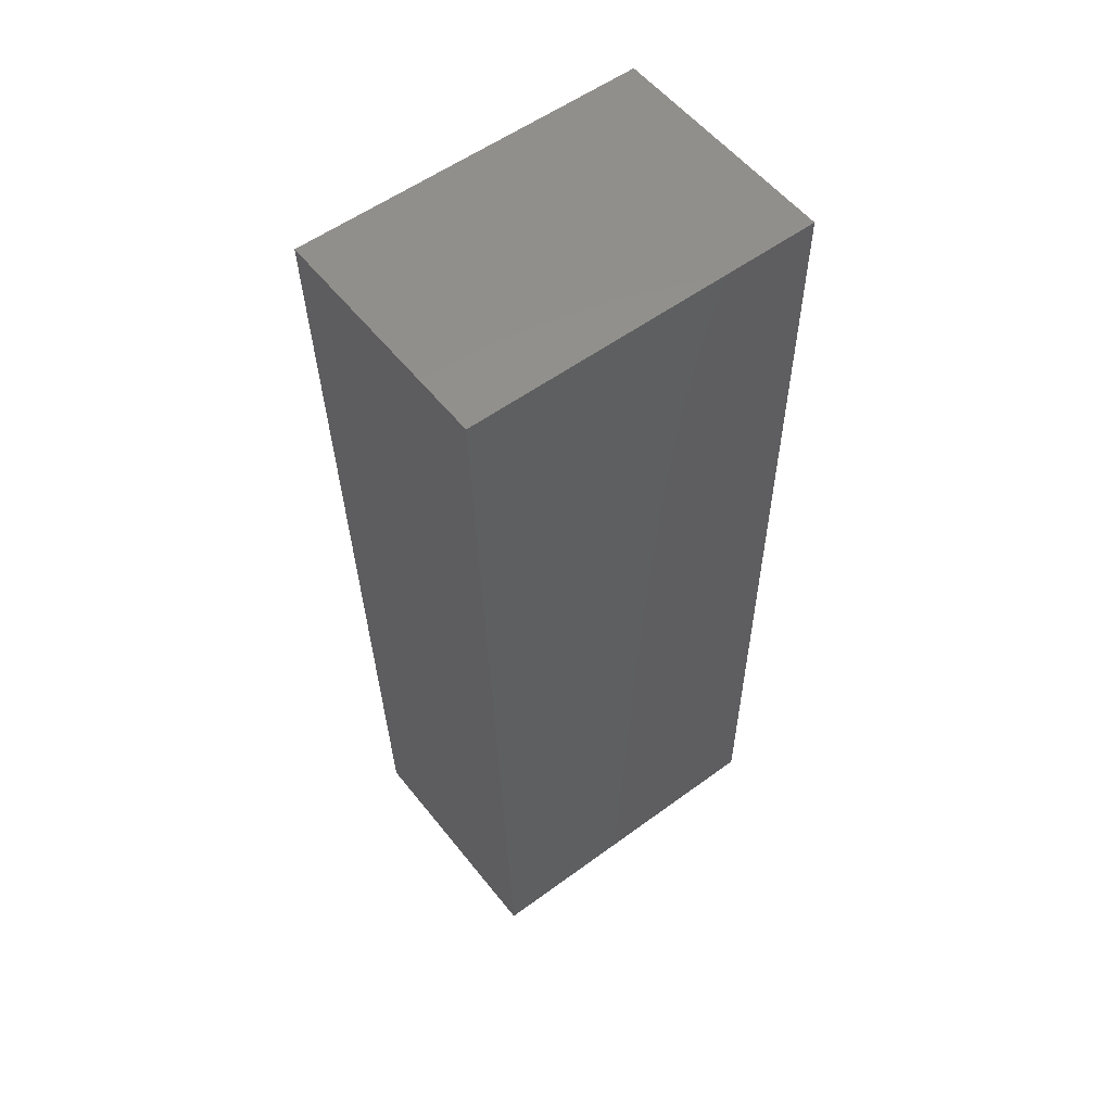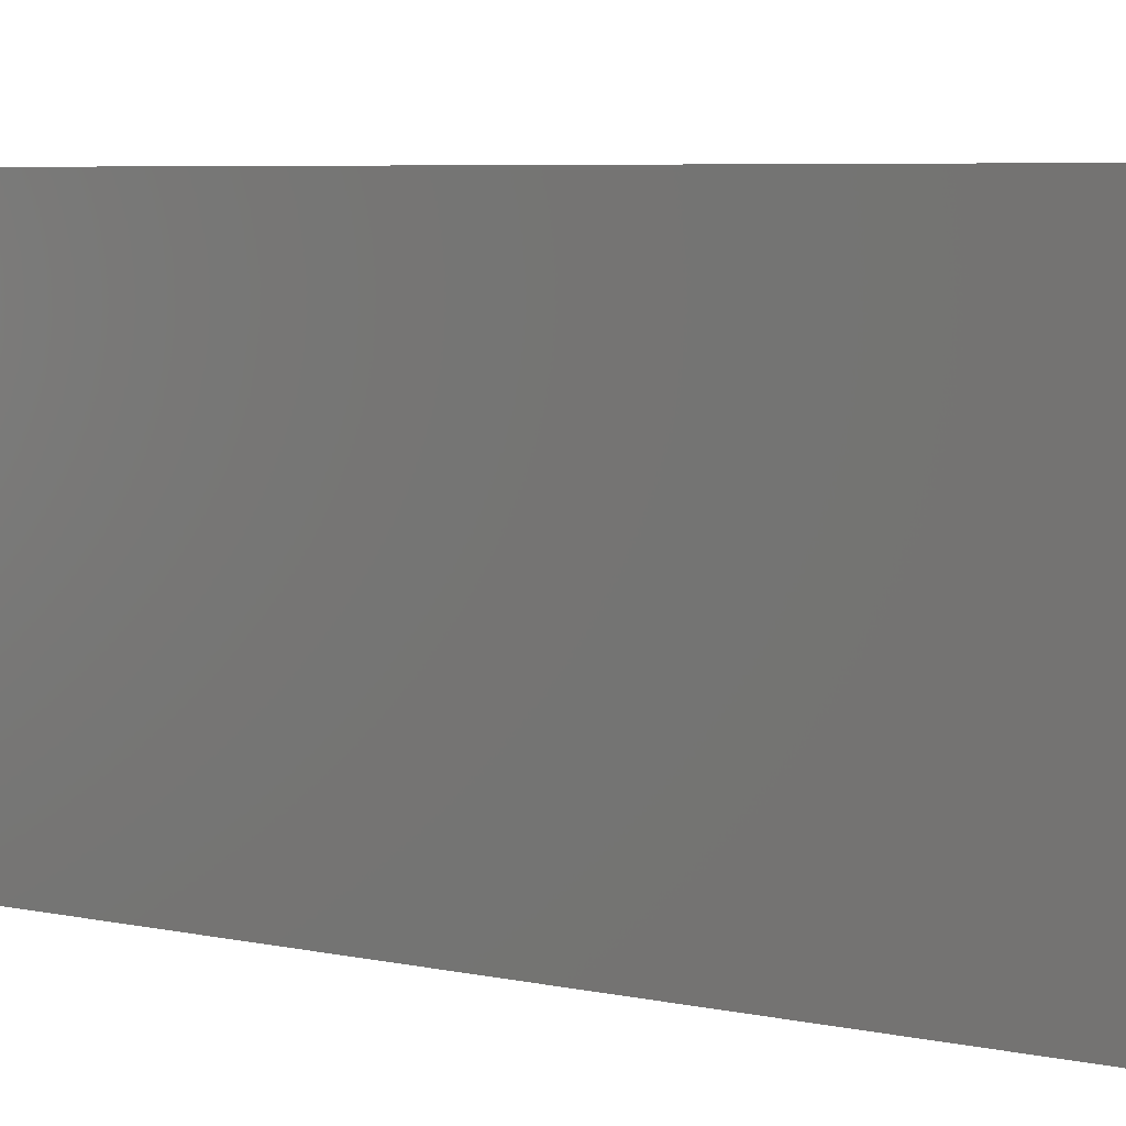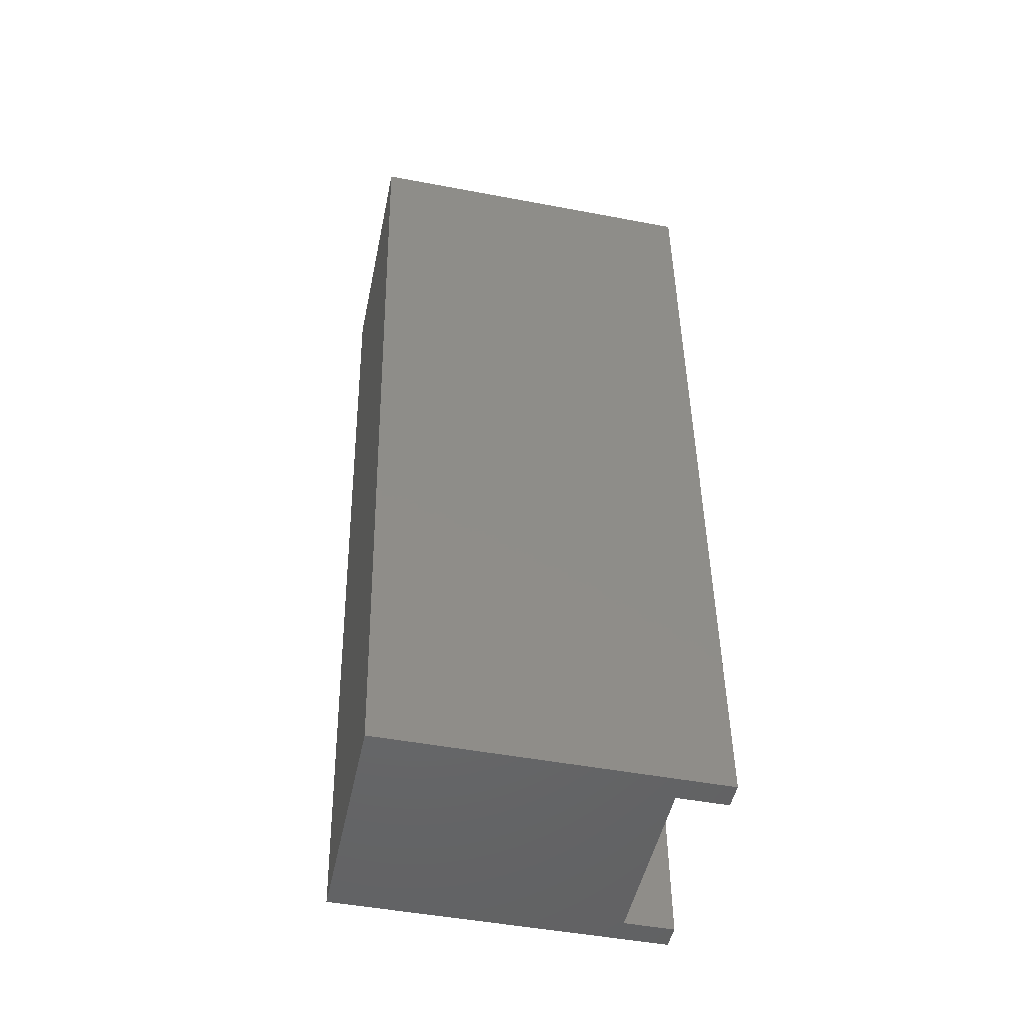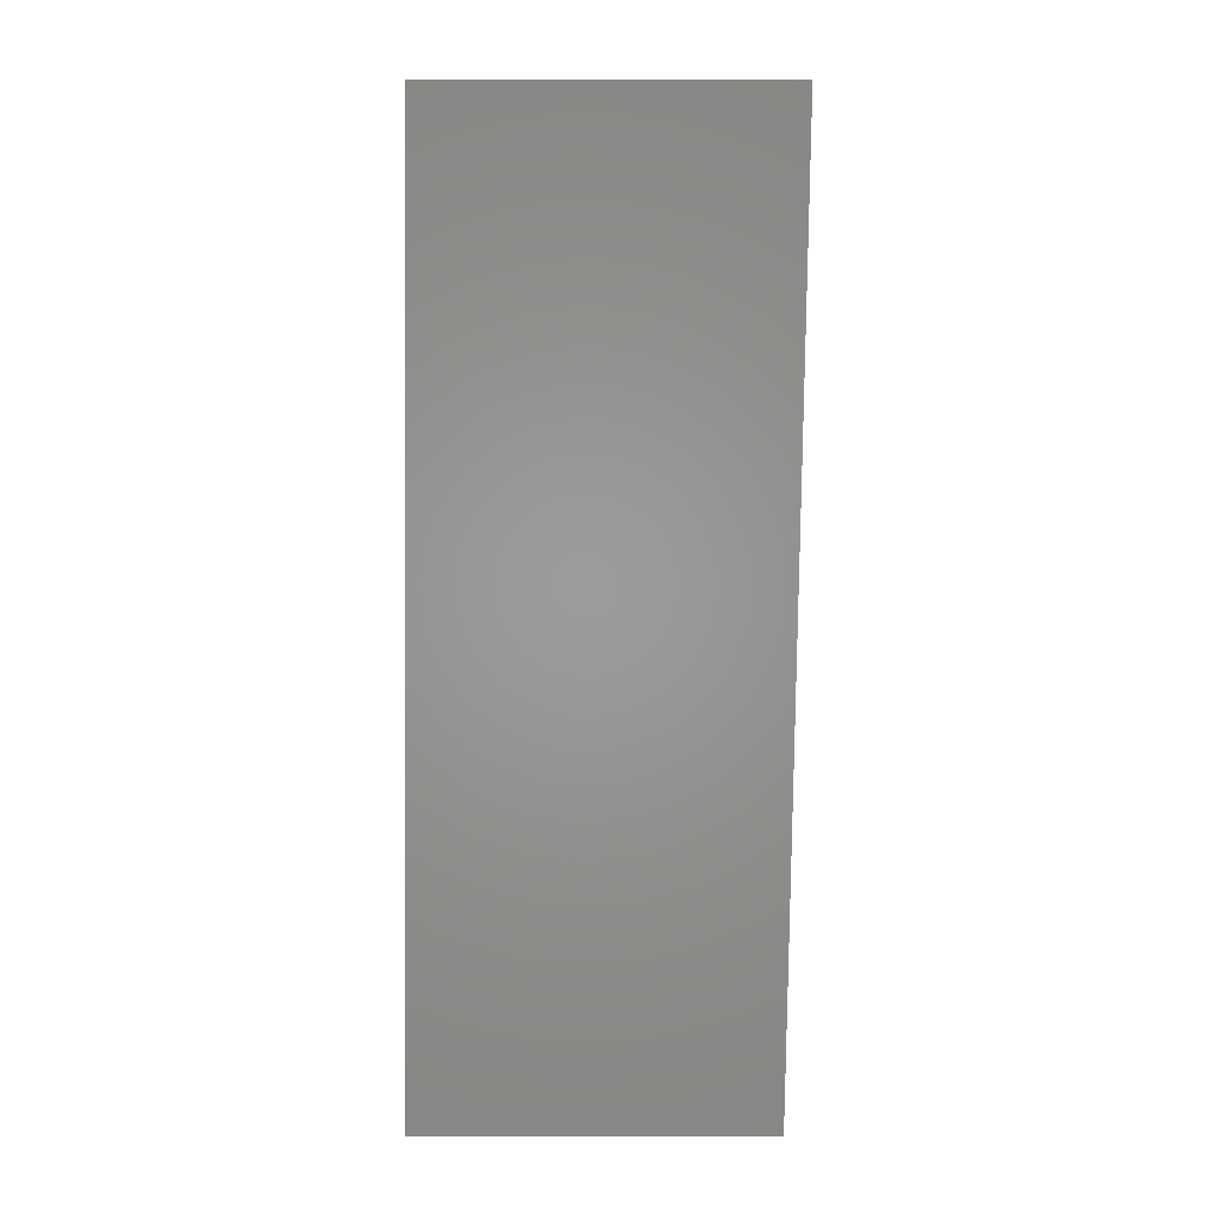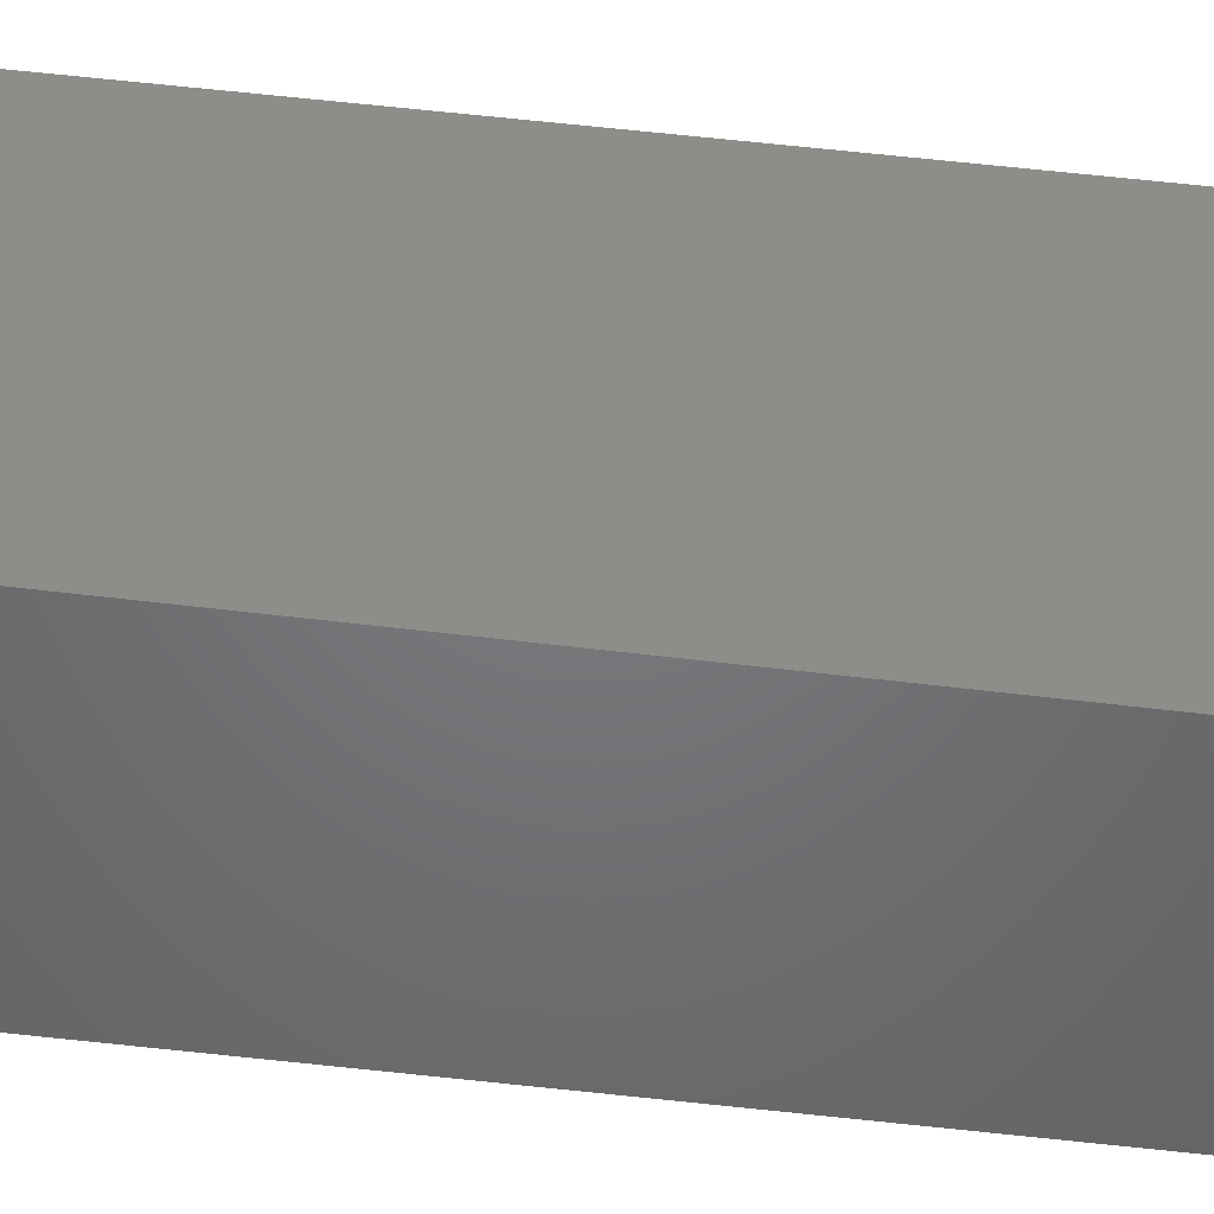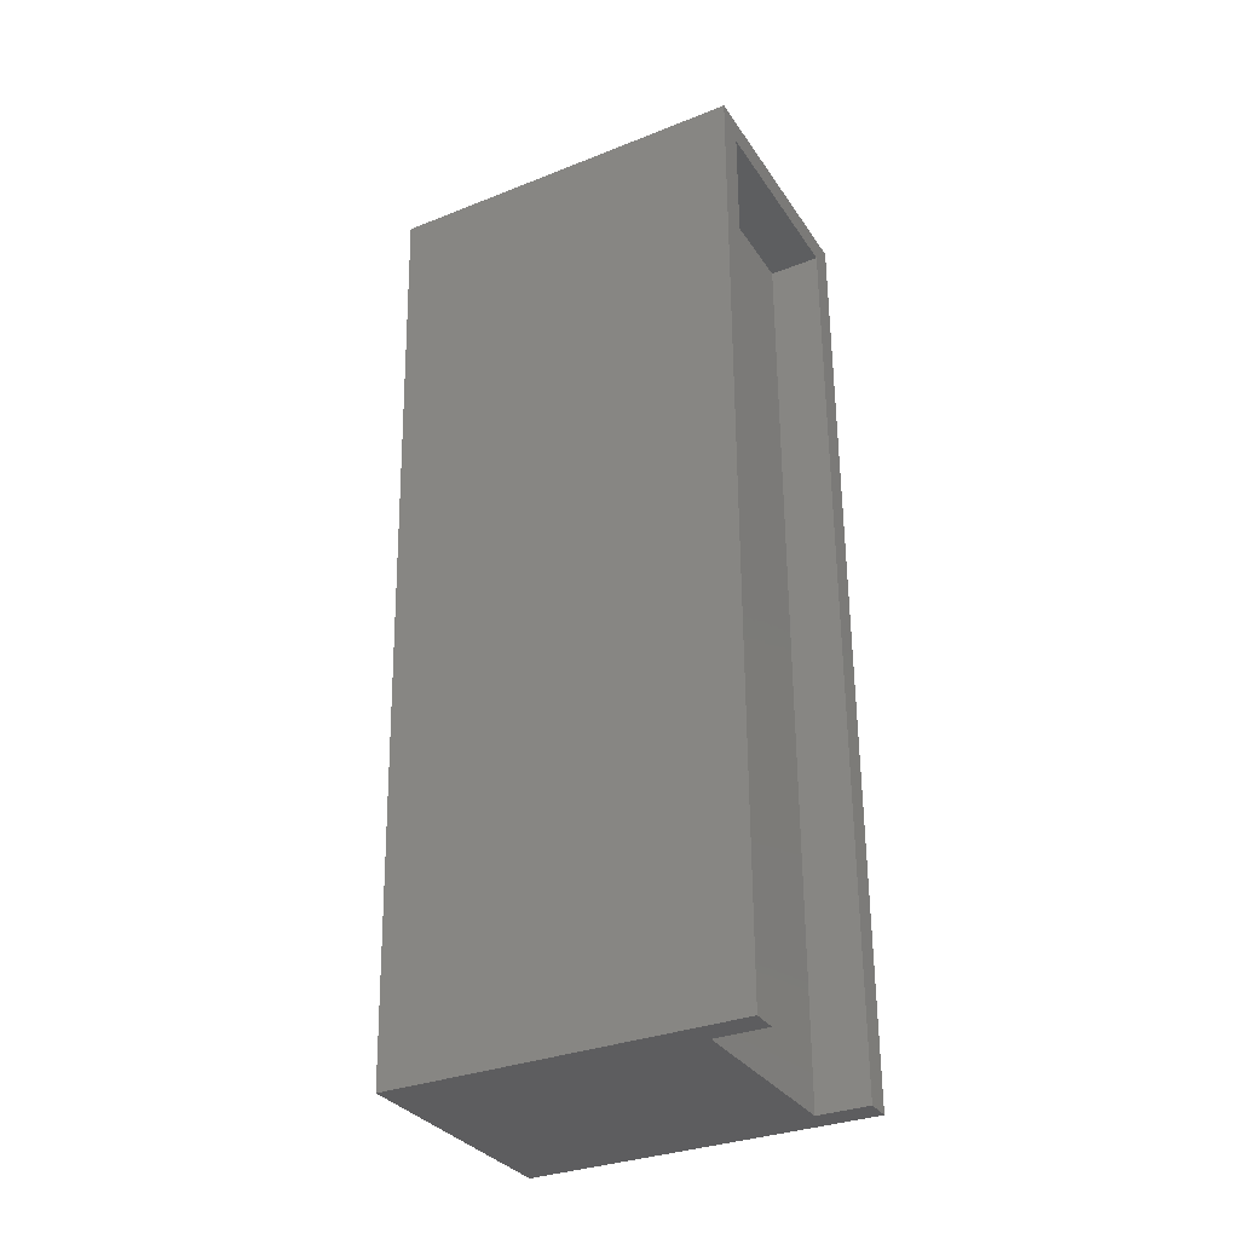
<metadata>
{"format":"stl","ext":"stl","renderer":"f3d","projection":"perspective","resolution":1024,"background":"white","views":[{"elev":55.3,"azim":-127.7,"up":"+Y"},{"elev":5.0,"azim":-45.4,"up":"+Z"},{"elev":-49.1,"azim":-101.8,"up":"+Y"},{"elev":0.3,"azim":89.7,"up":"+Y"},{"elev":-49.6,"azim":83.3,"up":"+Z"},{"elev":-32.7,"azim":-61.4,"up":"+Y"}]}
</metadata>
<code>
# stl→obj: 16 verts, 28 faces
v -7.5 35 22.57
v 7.5 -37 22.57
v 7.5 35 22.57
v -7.5 -37 22.57
v 9.5 37 26.57
v 7.5 35 26.57
v 9.5 -37 26.57
v -7.5 35 26.57
v -9.5 37 26.57
v -9.5 -37 26.57
v -7.5 -37 26.57
v 7.5 -37 26.57
v -9.5 -37 0
v 9.5 -37 0
v 9.5 37 -1.989
v -9.5 37 -1.989
f 1 2 3
f 2 1 4
f 5 6 7
f 5 8 6
f 9 8 5
f 10 8 9
f 8 10 11
f 7 6 12
f 2 6 3
f 6 2 12
f 10 4 11
f 4 13 2
f 13 4 10
f 2 7 12
f 2 14 7
f 14 2 13
f 14 5 7
f 5 14 15
f 15 9 5
f 9 15 16
f 13 9 16
f 9 13 10
f 11 1 8
f 1 11 4
f 1 6 8
f 6 1 3
f 13 15 14
f 15 13 16

</code>
